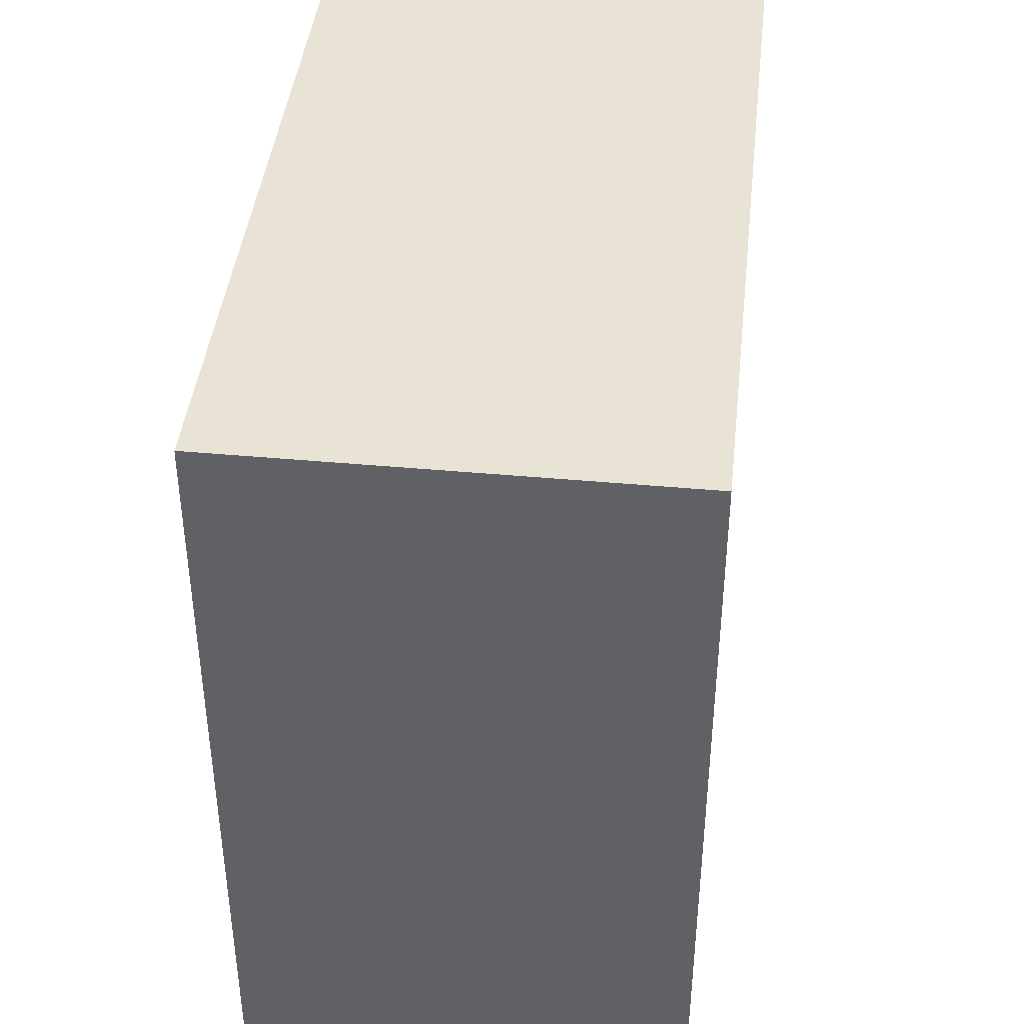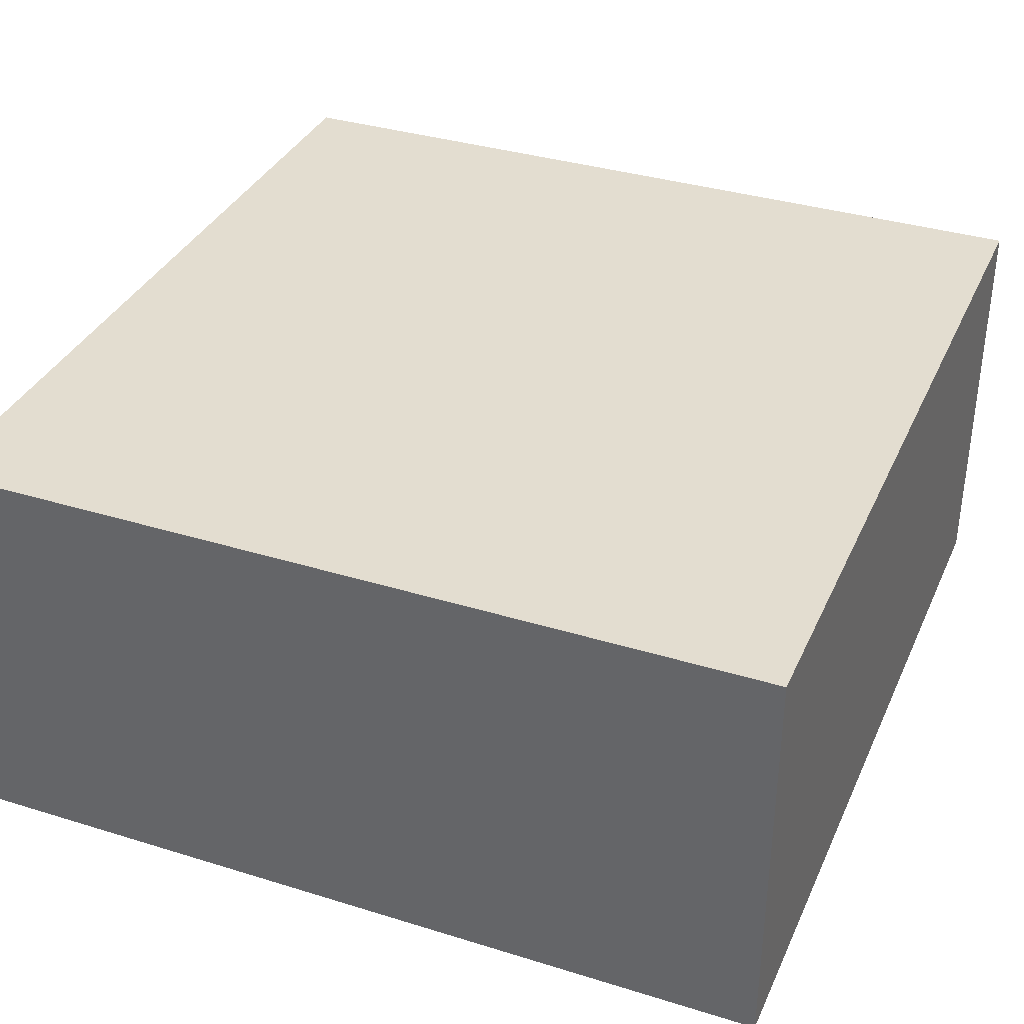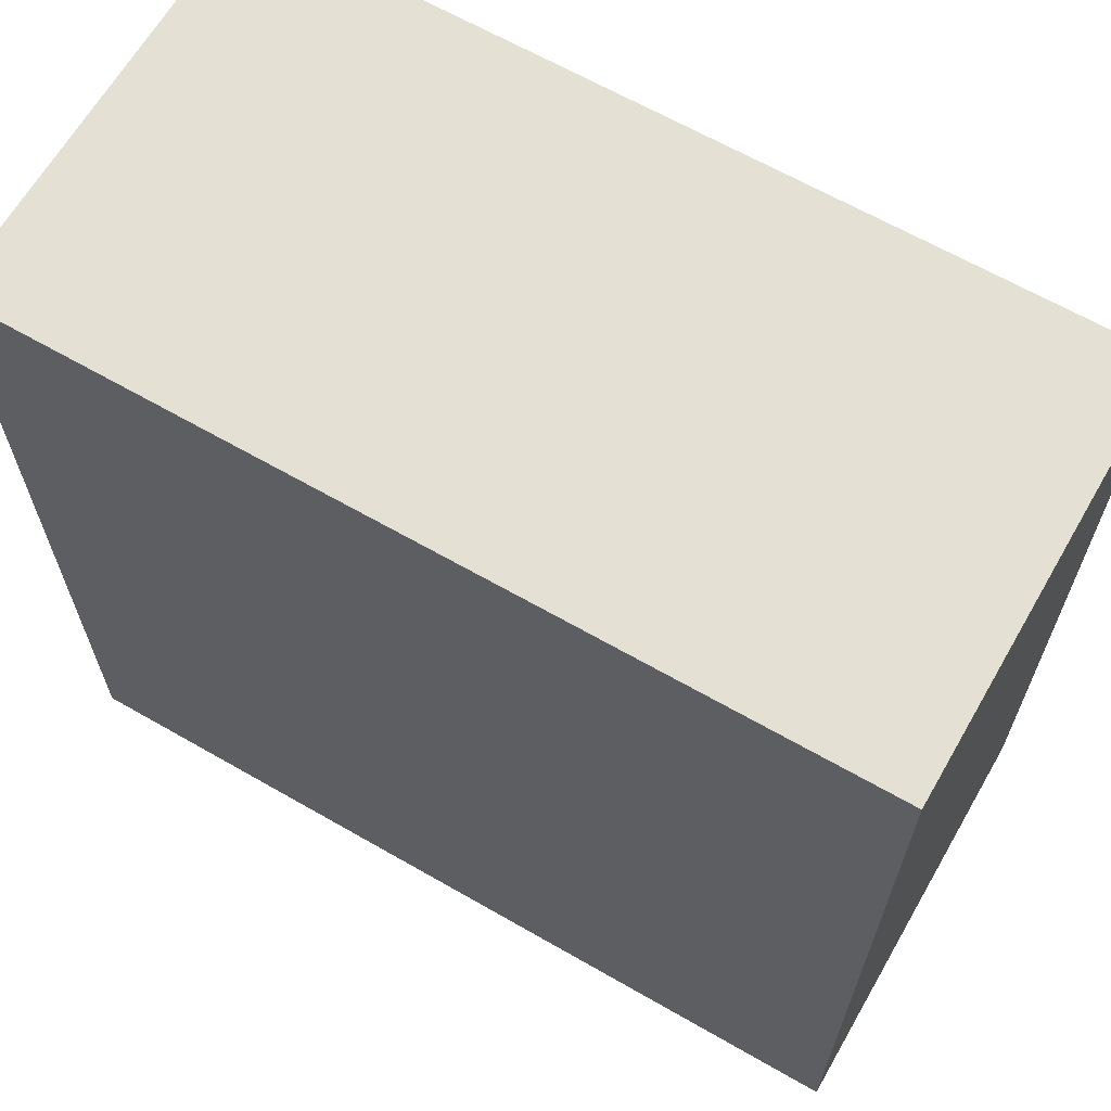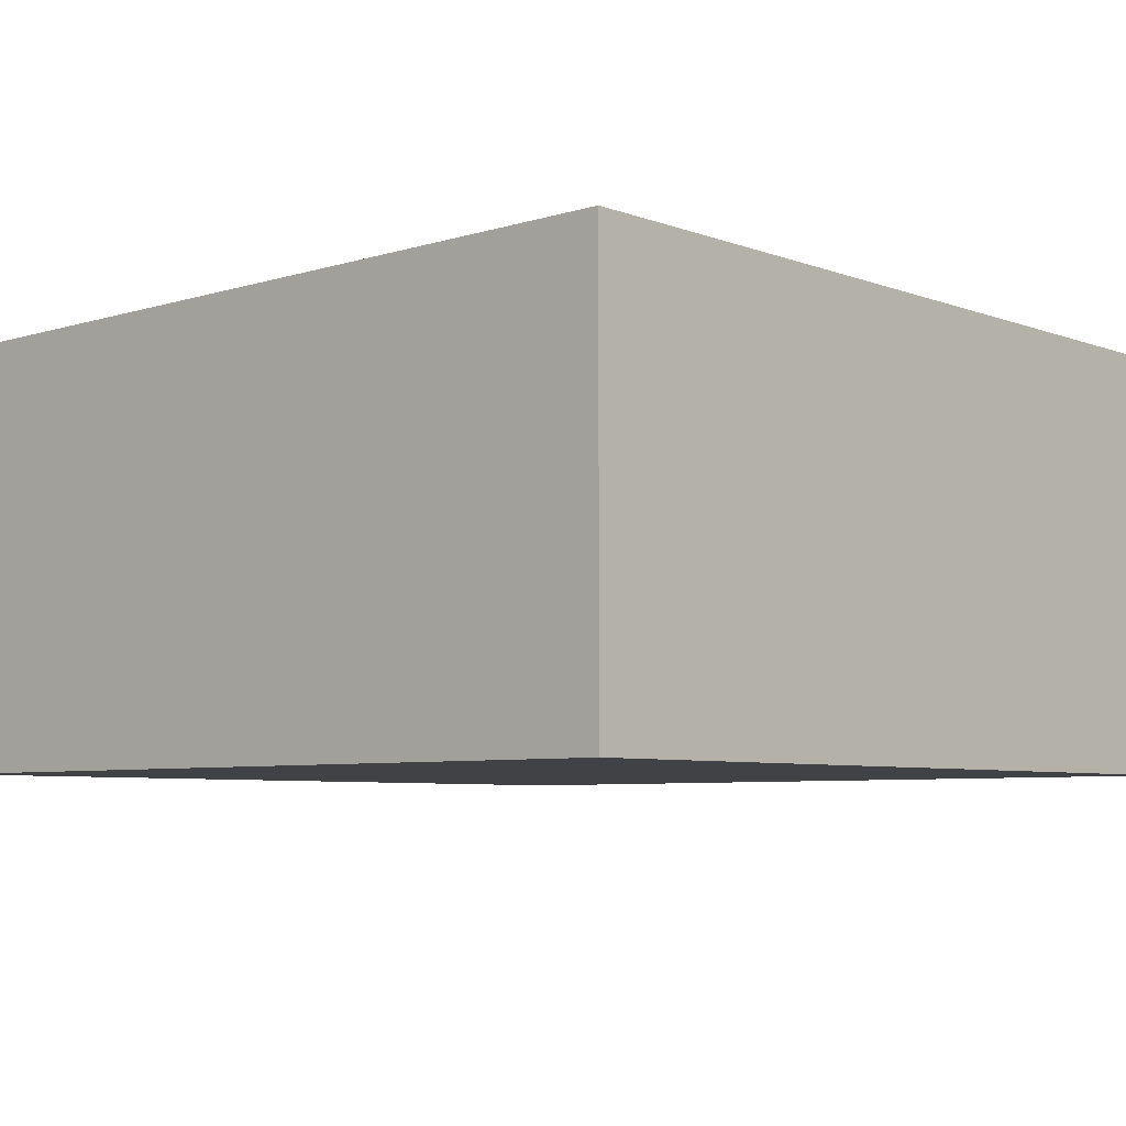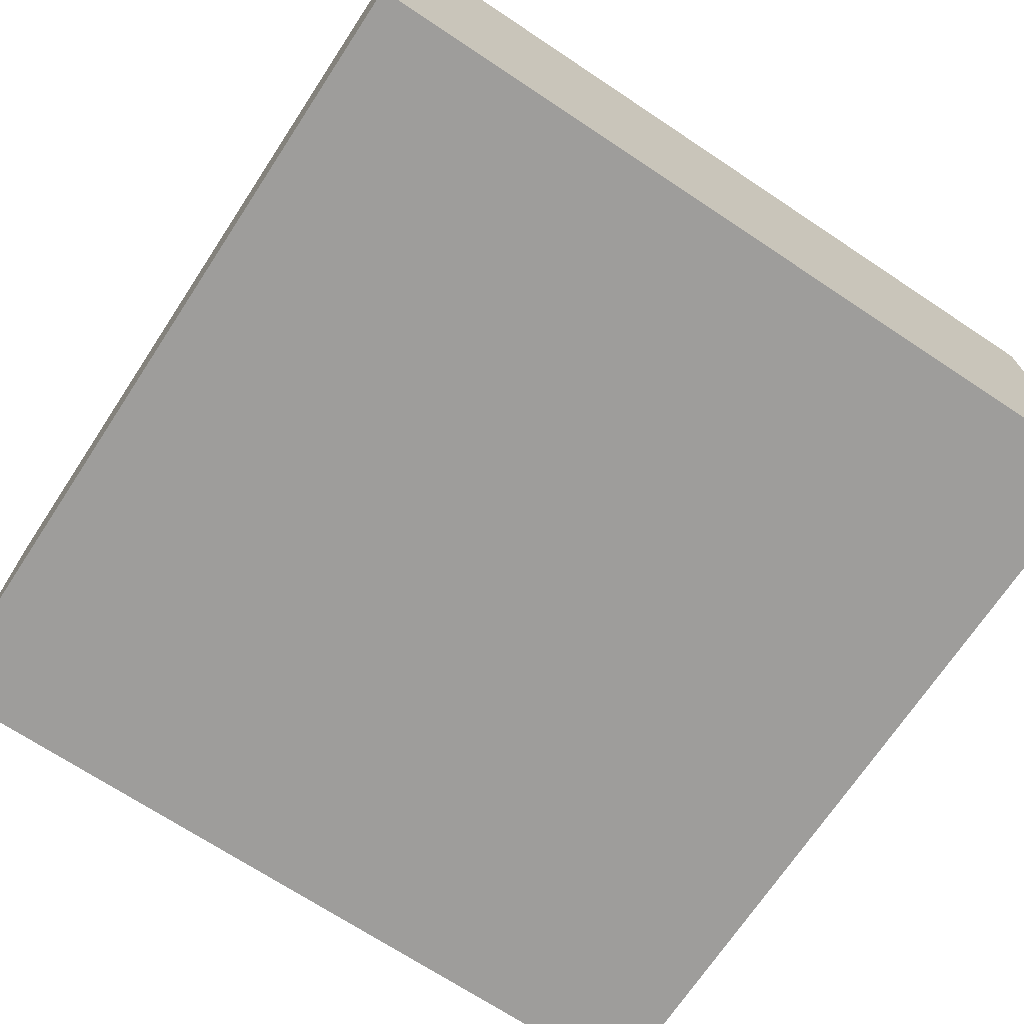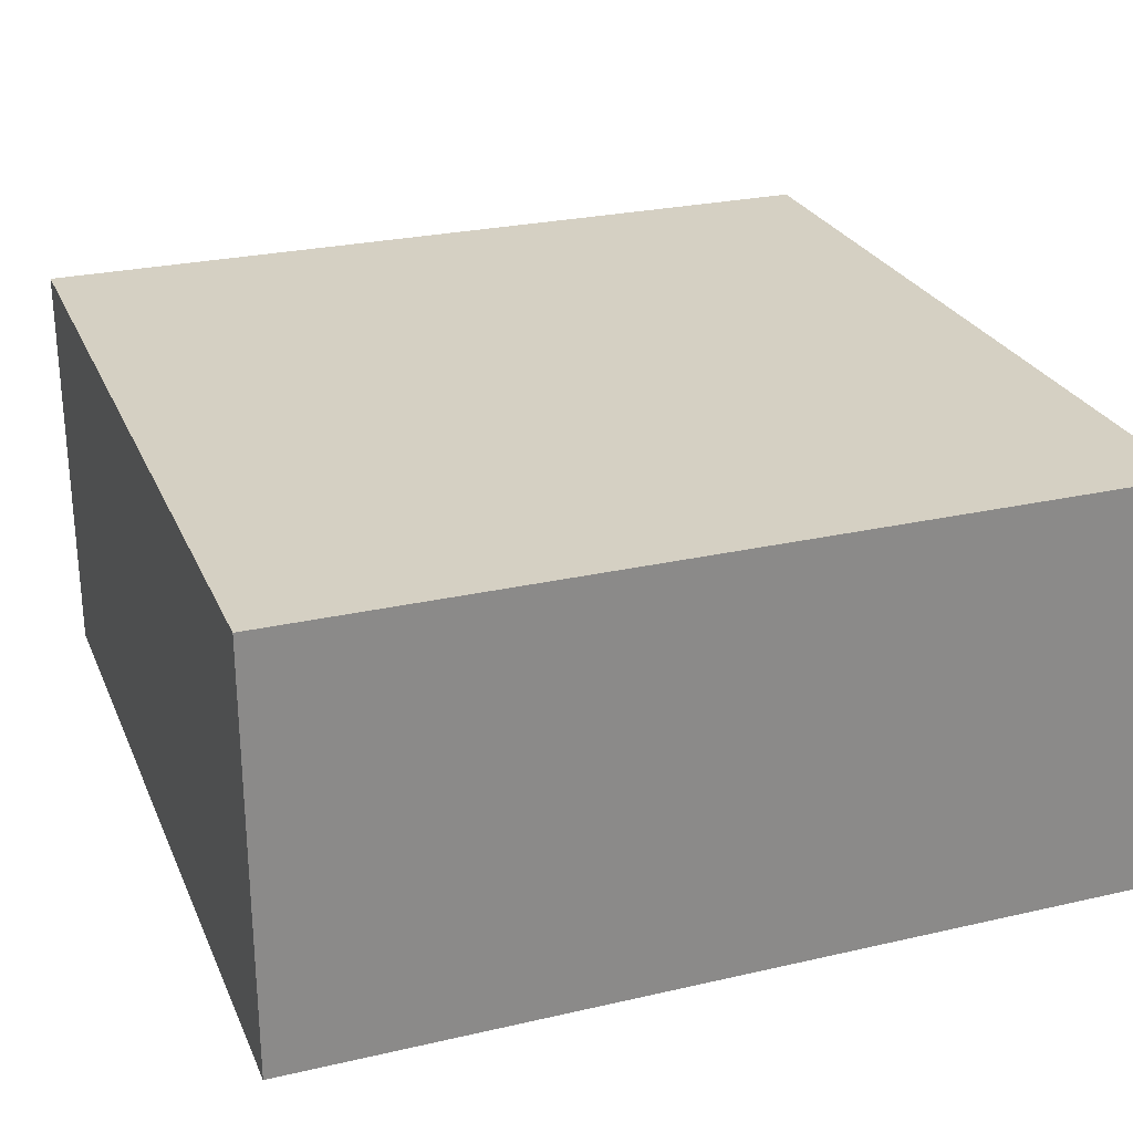
<metadata>
{"format":"obj","ext":"obj","renderer":"f3d","projection":"perspective","resolution":1024,"background":"white","views":[{"elev":42.2,"azim":-83.7,"up":"+Z"},{"elev":35.5,"azim":112.2,"up":"+Y"},{"elev":65.2,"azim":30.0,"up":"+Z"},{"elev":-6.2,"azim":-137.6,"up":"+Y"},{"elev":-70.6,"azim":-123.5,"up":"+Y"},{"elev":26.3,"azim":70.1,"up":"+Y"}]}
</metadata>
<code>
v -5 -2.5 -5
v -5 2.5 -5
v -4 -2.5 -5
v -4 2.5 -5
v -3 -2.5 -5
v -3 2.5 -5
v -2 -2.5 -5
v -2 2.5 -5
v -1 -2.5 -5
v -1 2.5 -5
v 0 -2.5 -5
v 0 2.5 -5
v 1 -2.5 -5
v 1 2.5 -5
v 2 -2.5 -5
v 2 2.5 -5
v 3 -2.5 -5
v 3 2.5 -5
v 4 -2.5 -5
v 4 2.5 -5
v 5 -2.5 -5
v 5 2.5 -5
v 5 -2.5 -4
v 5 2.5 -4
v 5 -2.5 -3
v 5 2.5 -3
v 5 -2.5 -2
v 5 2.5 -2
v 5 -2.5 -1
v 5 2.5 -1
v 5 -2.5 0
v 5 2.5 0
v 5 -2.5 1
v 5 2.5 1
v 5 -2.5 2
v 5 2.5 2
v 5 -2.5 3
v 5 2.5 3
v 5 -2.5 4
v 5 2.5 4
v 5 -2.5 5
v 5 2.5 5
v 4 -2.5 5
v 4 2.5 5
v 3 -2.5 5
v 3 2.5 5
v 2 -2.5 5
v 2 2.5 5
v 1 -2.5 5
v 1 2.5 5
v 0 -2.5 5
v 0 2.5 5
v -1 -2.5 5
v -1 2.5 5
v -2 -2.5 5
v -2 2.5 5
v -3 -2.5 5
v -3 2.5 5
v -4 -2.5 5
v -4 2.5 5
v -5 -2.5 5
v -5 2.5 5
v -5 -2.5 4
v -5 2.5 4
v -5 -2.5 3
v -5 2.5 3
v -5 -2.5 2
v -5 2.5 2
v -5 -2.5 1
v -5 2.5 1
v -5 -2.5 0
v -5 2.5 0
v -5 -2.5 -1
v -5 2.5 -1
v -5 -2.5 -2
v -5 2.5 -2
v -5 -2.5 -3
v -5 2.5 -3
v -5 -2.5 -4
v -5 2.5 -4
v -4 2.5 -4
v -4 2.5 -3
v -4 2.5 -2
v -4 2.5 -1
v -4 2.5 0
v -4 2.5 1
v -4 2.5 2
v -4 2.5 3
v -4 2.5 4
v -3 2.5 -4
v -3 2.5 -3
v -3 2.5 -2
v -3 2.5 -1
v -3 2.5 0
v -3 2.5 1
v -3 2.5 2
v -3 2.5 3
v -3 2.5 4
v -2 2.5 -4
v -2 2.5 -3
v -2 2.5 -2
v -2 2.5 -1
v -2 2.5 0
v -2 2.5 1
v -2 2.5 2
v -2 2.5 3
v -2 2.5 4
v -1 2.5 -4
v -1 2.5 -3
v -1 2.5 -2
v -1 2.5 -1
v -1 2.5 0
v -1 2.5 1
v -1 2.5 2
v -1 2.5 3
v -1 2.5 4
v 0 2.5 -4
v 0 2.5 -3
v 0 2.5 -2
v 0 2.5 -1
v 0 2.5 0
v 0 2.5 1
v 0 2.5 2
v 0 2.5 3
v 0 2.5 4
v 1 2.5 -4
v 1 2.5 -3
v 1 2.5 -2
v 1 2.5 -1
v 1 2.5 0
v 1 2.5 1
v 1 2.5 2
v 1 2.5 3
v 1 2.5 4
v 2 2.5 -4
v 2 2.5 -3
v 2 2.5 -2
v 2 2.5 -1
v 2 2.5 0
v 2 2.5 1
v 2 2.5 2
v 2 2.5 3
v 2 2.5 4
v 3 2.5 -4
v 3 2.5 -3
v 3 2.5 -2
v 3 2.5 -1
v 3 2.5 0
v 3 2.5 1
v 3 2.5 2
v 3 2.5 3
v 3 2.5 4
v 4 2.5 -4
v 4 2.5 -3
v 4 2.5 -2
v 4 2.5 -1
v 4 2.5 0
v 4 2.5 1
v 4 2.5 2
v 4 2.5 3
v 4 2.5 4
v -4 -2.5 4
v -4 -2.5 3
v -4 -2.5 2
v -4 -2.5 1
v -4 -2.5 0
v -4 -2.5 -1
v -4 -2.5 -2
v -4 -2.5 -3
v -4 -2.5 -4
v -3 -2.5 4
v -3 -2.5 3
v -3 -2.5 2
v -3 -2.5 1
v -3 -2.5 0
v -3 -2.5 -1
v -3 -2.5 -2
v -3 -2.5 -3
v -3 -2.5 -4
v -2 -2.5 4
v -2 -2.5 3
v -2 -2.5 2
v -2 -2.5 1
v -2 -2.5 0
v -2 -2.5 -1
v -2 -2.5 -2
v -2 -2.5 -3
v -2 -2.5 -4
v -1 -2.5 4
v -1 -2.5 3
v -1 -2.5 2
v -1 -2.5 1
v -1 -2.5 0
v -1 -2.5 -1
v -1 -2.5 -2
v -1 -2.5 -3
v -1 -2.5 -4
v 0 -2.5 4
v 0 -2.5 3
v 0 -2.5 2
v 0 -2.5 1
v 0 -2.5 0
v 0 -2.5 -1
v 0 -2.5 -2
v 0 -2.5 -3
v 0 -2.5 -4
v 1 -2.5 4
v 1 -2.5 3
v 1 -2.5 2
v 1 -2.5 1
v 1 -2.5 0
v 1 -2.5 -1
v 1 -2.5 -2
v 1 -2.5 -3
v 1 -2.5 -4
v 2 -2.5 4
v 2 -2.5 3
v 2 -2.5 2
v 2 -2.5 1
v 2 -2.5 0
v 2 -2.5 -1
v 2 -2.5 -2
v 2 -2.5 -3
v 2 -2.5 -4
v 3 -2.5 4
v 3 -2.5 3
v 3 -2.5 2
v 3 -2.5 1
v 3 -2.5 0
v 3 -2.5 -1
v 3 -2.5 -2
v 3 -2.5 -3
v 3 -2.5 -4
v 4 -2.5 4
v 4 -2.5 3
v 4 -2.5 2
v 4 -2.5 1
v 4 -2.5 0
v 4 -2.5 -1
v 4 -2.5 -2
v 4 -2.5 -3
v 4 -2.5 -4
o x_hezi1
f 1 2 4 3
f 5 6 8 7
f 9 10 12 11
f 13 14 16 15
f 17 18 20 19
f 21 22 24 23
f 25 26 28 27
f 29 30 32 31
f 33 34 36 35
f 37 38 40 39
f 41 42 44 43
f 45 46 48 47
f 49 50 52 51
f 53 54 56 55
f 57 58 60 59
f 61 62 64 63
f 65 66 68 67
f 69 70 72 71
f 73 74 76 75
f 77 78 80 79
f 81 82 91 90
f 118 119 128 127
f 140 141 150 149
f 96 97 106 105
f 3 4 6 5
f 7 8 10 9
f 11 12 14 13
f 15 16 18 17
f 19 20 22 21
f 23 24 26 25
f 27 28 30 29
f 31 32 34 33
f 35 36 38 37
f 39 40 42 41
f 43 44 46 45
f 47 48 50 49
f 51 52 54 53
f 55 56 58 57
f 59 60 62 61
f 63 64 66 65
f 67 68 70 69
f 71 72 74 73
f 75 76 78 77
f 79 80 2 1
f 2 80 81 4
f 4 81 90 6
f 6 90 99 8
f 8 99 108 10
f 10 108 117 12
f 12 117 126 14
f 14 126 135 16
f 16 135 144 18
f 18 144 153 20
f 20 153 24 22
f 80 78 82 81
f 90 91 100 99
f 99 100 109 108
f 108 109 118 117
f 117 118 127 126
f 126 127 136 135
f 135 136 145 144
f 144 145 154 153
f 153 154 26 24
f 78 76 83 82
f 82 83 92 91
f 91 92 101 100
f 100 101 110 109
f 109 110 119 118
f 127 128 137 136
f 136 137 146 145
f 145 146 155 154
f 154 155 28 26
f 76 74 84 83
f 83 84 93 92
f 92 93 102 101
f 101 102 111 110
f 110 111 120 119
f 119 120 129 128
f 128 129 138 137
f 137 138 147 146
f 146 147 156 155
f 155 156 30 28
f 74 72 85 84
f 84 85 94 93
f 93 94 103 102
f 102 103 112 111
f 111 112 121 120
f 120 121 130 129
f 129 130 139 138
f 138 139 148 147
f 147 148 157 156
f 156 157 32 30
f 72 70 86 85
f 85 86 95 94
f 94 95 104 103
f 103 104 113 112
f 112 113 122 121
f 121 122 131 130
f 130 131 140 139
f 139 140 149 148
f 148 149 158 157
f 157 158 34 32
f 70 68 87 86
f 86 87 96 95
f 95 96 105 104
f 104 105 114 113
f 113 114 123 122
f 122 123 132 131
f 131 132 141 140
f 149 150 159 158
f 158 159 36 34
f 68 66 88 87
f 87 88 97 96
f 105 106 115 114
f 114 115 124 123
f 123 124 133 132
f 132 133 142 141
f 141 142 151 150
f 150 151 160 159
f 159 160 38 36
f 66 64 89 88
f 88 89 98 97
f 97 98 107 106
f 106 107 116 115
f 115 116 125 124
f 124 125 134 133
f 133 134 143 142
f 142 143 152 151
f 151 152 161 160
f 160 161 40 38
f 64 62 60 89
f 89 60 58 98
f 98 58 56 107
f 107 56 54 116
f 116 54 52 125
f 125 52 50 134
f 134 50 48 143
f 143 48 46 152
f 152 46 44 161
f 161 44 42 40
f 61 63 162 59
f 59 162 171 57
f 57 171 180 55
f 55 180 189 53
f 53 189 198 51
f 51 198 207 49
f 49 207 216 47
f 47 216 225 45
f 45 225 234 43
f 43 234 39 41
f 63 65 163 162
f 162 163 172 171
f 171 172 181 180
f 180 181 190 189
f 189 190 199 198
f 198 199 208 207
f 207 208 217 216
f 216 217 226 225
f 225 226 235 234
f 234 235 37 39
f 65 67 164 163
f 163 164 173 172
f 172 173 182 181
f 181 182 191 190
f 190 191 200 199
f 199 200 209 208
f 208 209 218 217
f 217 218 227 226
f 226 227 236 235
f 235 236 35 37
f 67 69 165 164
f 164 165 174 173
f 173 174 183 182
f 182 183 192 191
f 191 192 201 200
f 200 201 210 209
f 209 210 219 218
f 218 219 228 227
f 227 228 237 236
f 236 237 33 35
f 69 71 166 165
f 165 166 175 174
f 174 175 184 183
f 183 184 193 192
f 192 193 202 201
f 201 202 211 210
f 210 211 220 219
f 219 220 229 228
f 228 229 238 237
f 237 238 31 33
f 71 73 167 166
f 166 167 176 175
f 175 176 185 184
f 184 185 194 193
f 193 194 203 202
f 202 203 212 211
f 211 212 221 220
f 220 221 230 229
f 229 230 239 238
f 238 239 29 31
f 73 75 168 167
f 167 168 177 176
f 176 177 186 185
f 185 186 195 194
f 194 195 204 203
f 203 204 213 212
f 212 213 222 221
f 221 222 231 230
f 230 231 240 239
f 239 240 27 29
f 75 77 169 168
f 168 169 178 177
f 177 178 187 186
f 186 187 196 195
f 195 196 205 204
f 204 205 214 213
f 213 214 223 222
f 222 223 232 231
f 231 232 241 240
f 240 241 25 27
f 77 79 170 169
f 169 170 179 178
f 178 179 188 187
f 187 188 197 196
f 196 197 206 205
f 205 206 215 214
f 214 215 224 223
f 223 224 233 232
f 232 233 242 241
f 241 242 23 25
f 79 1 3 170
f 170 3 5 179
f 179 5 7 188
f 188 7 9 197
f 197 9 11 206
f 206 11 13 215
f 215 13 15 224
f 224 15 17 233
f 233 17 19 242
f 242 19 21 23

</code>
